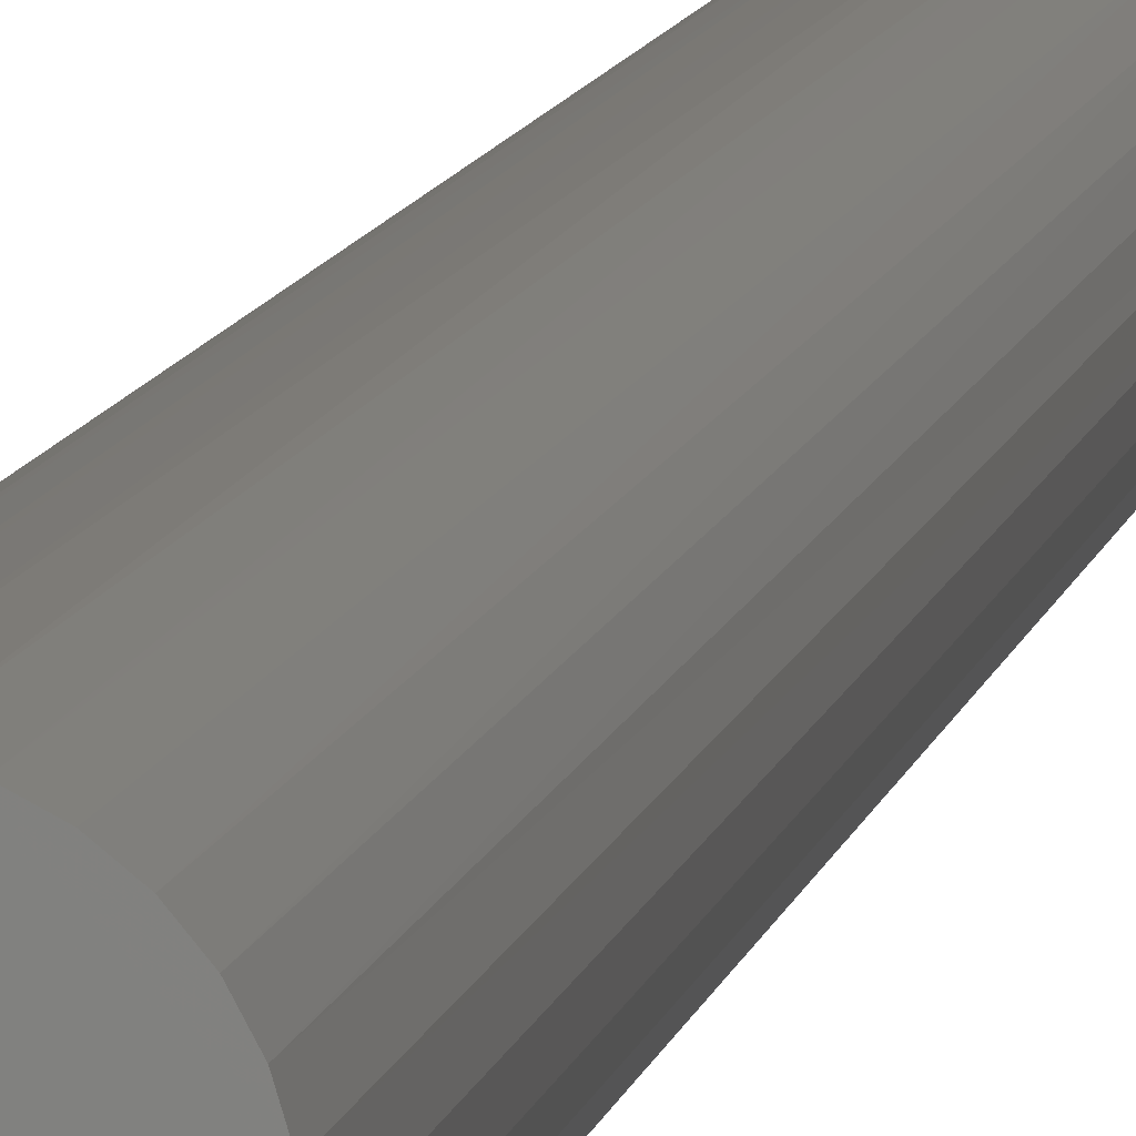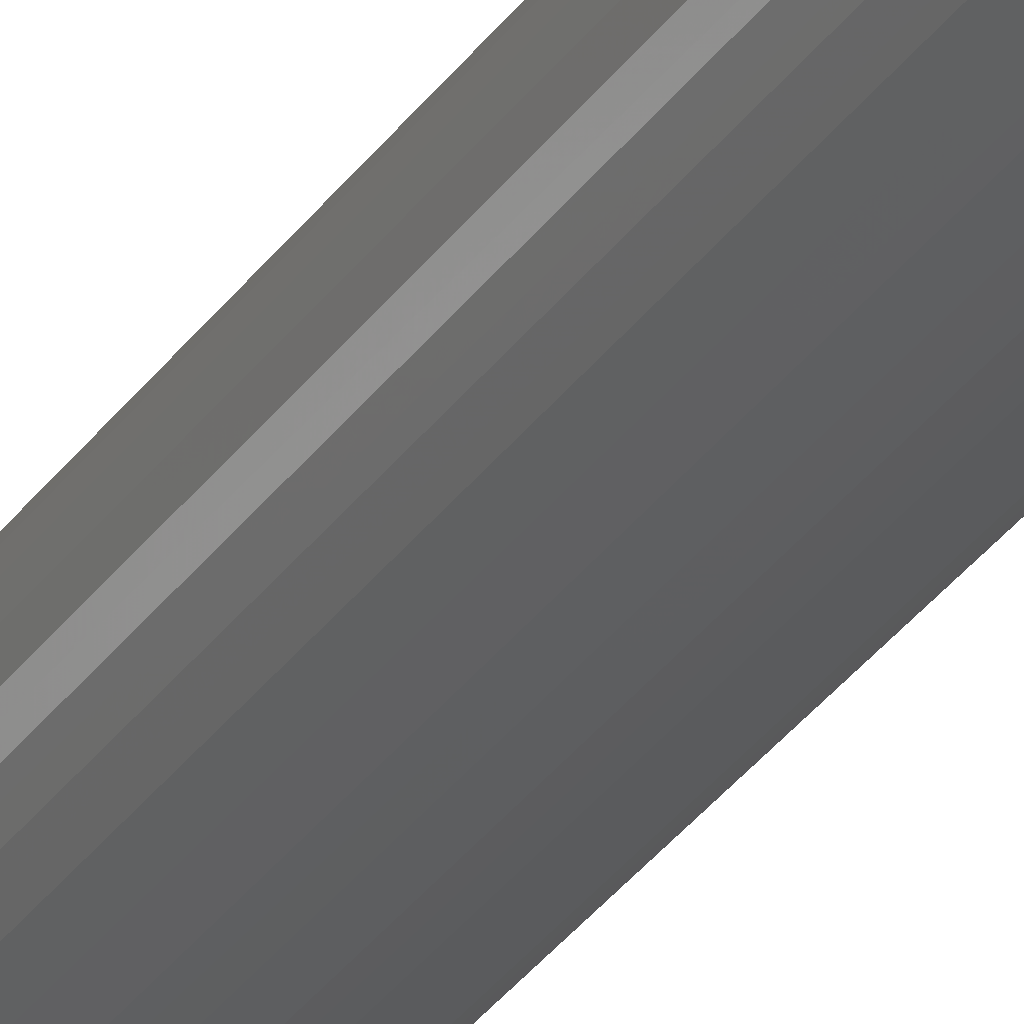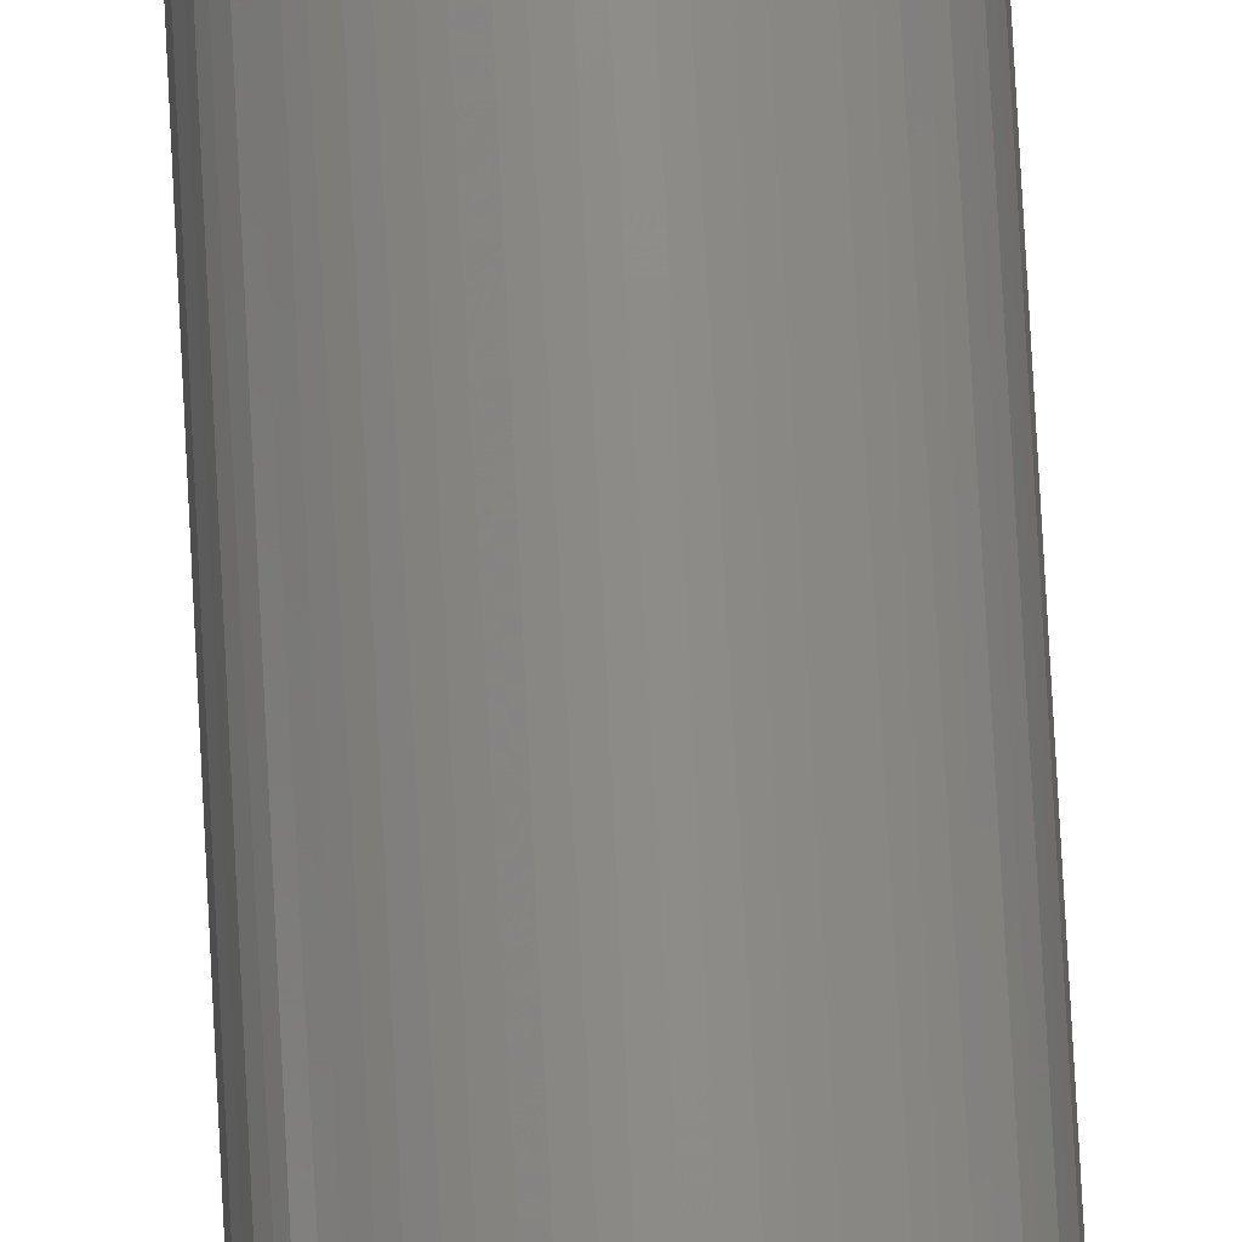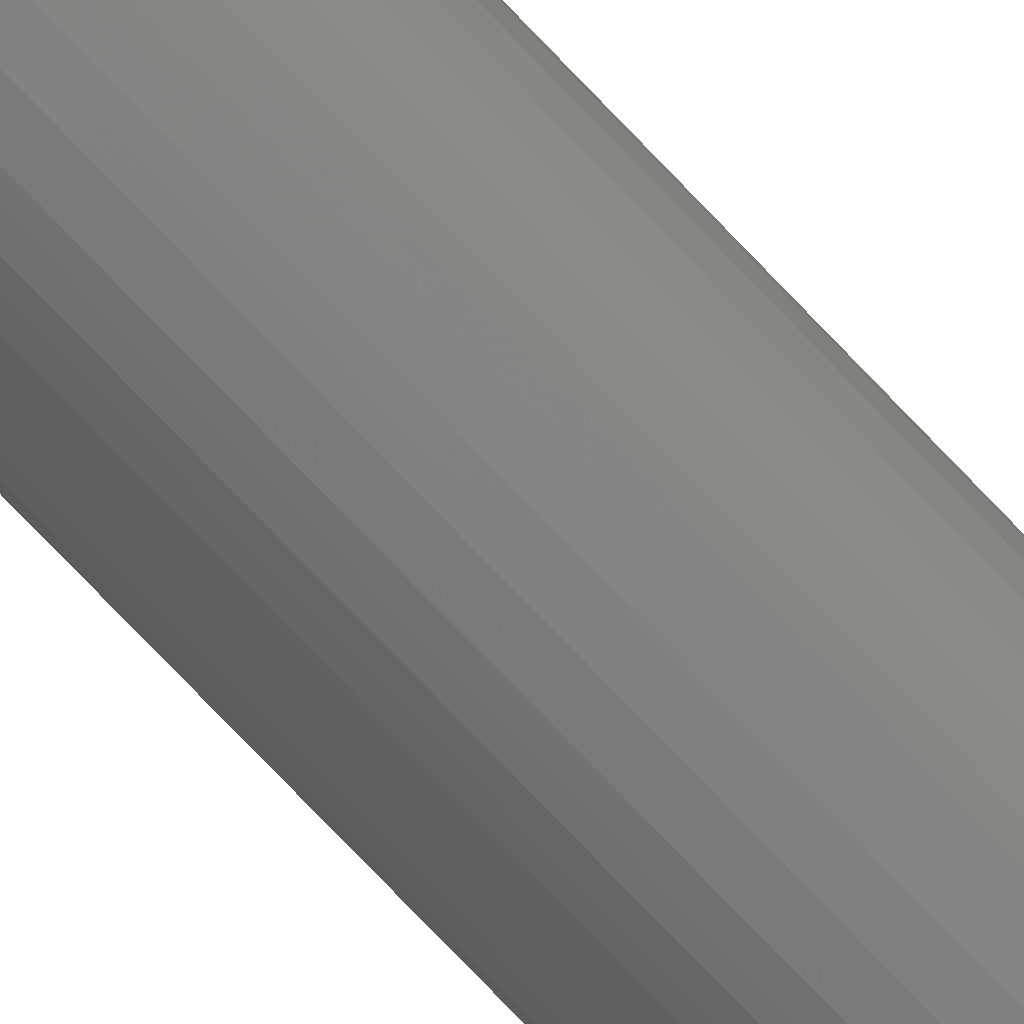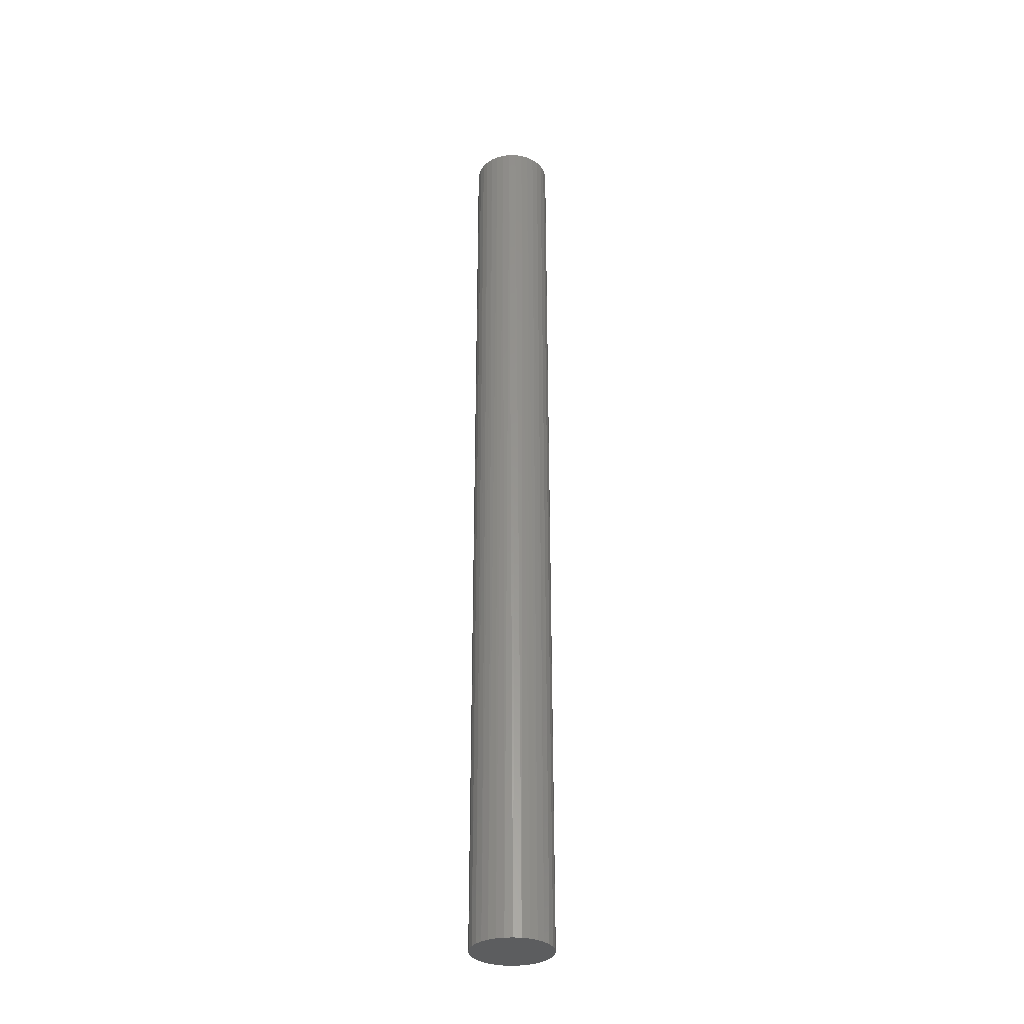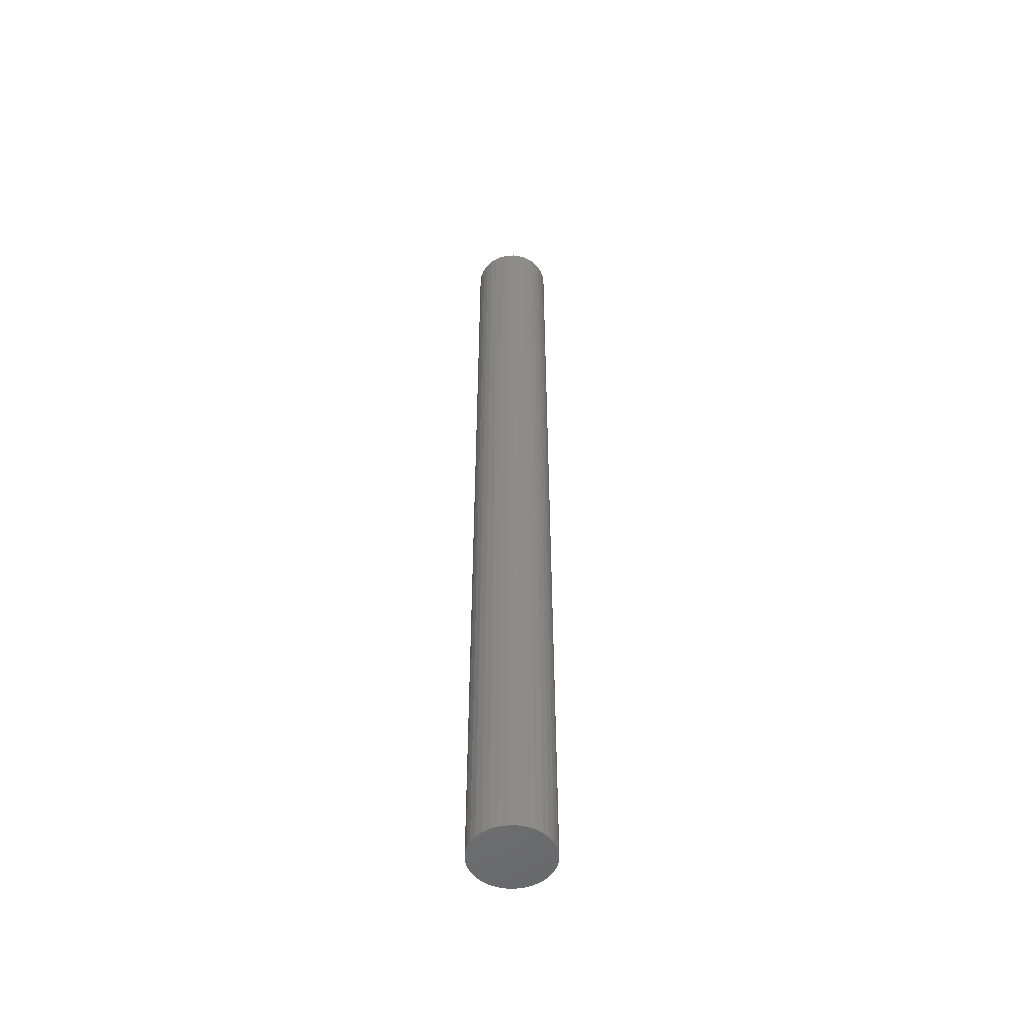
<metadata>
{"format":"stl","ext":"stl","renderer":"f3d","projection":"perspective","resolution":1024,"background":"white","views":[{"elev":6.4,"azim":7.2,"up":"+Z"},{"elev":-32.4,"azim":151.0,"up":"+Z"},{"elev":75.5,"azim":177.0,"up":"+Z"},{"elev":-77.3,"azim":43.8,"up":"+Z"},{"elev":-32.4,"azim":21.1,"up":"+Y"},{"elev":-52.2,"azim":-28.5,"up":"+Y"}]}
</metadata>
<code>
# stl→obj: 70 verts, 136 faces
v 0.009233 5.561e-19 0.0303
v -0.007937 -5.162e-19 0.03048
v -0.002235 -1.601e-19 0.03147
v 0.003553 2.014e-19 0.03141
v -0.01336 -8.55e-19 0.02846
v 0.01461 8.921e-19 0.02816
v -0.01833 -1.165e-18 0.02548
v 0.01951 1.198e-18 0.02508
v 0.02724 1.681e-18 0.01652
v -0.02642 -1.67e-18 0.01679
v 0.02377 1.464e-18 0.02116
v -0.02916 -1.842e-18 0.01129
v 0.0298 1.841e-18 0.01133
v -0.03079 -1.943e-18 0.005365
v 0.03138 1.939e-18 0.005764
v 0.02954 1.824e-18 -0.012
v -0.02858 -1.806e-18 -0.0127
v 0.03131 1.935e-18 -0.006114
v -0.02558 -1.618e-18 -0.01806
v 0.02666 1.645e-18 -0.01743
v -0.02159 -1.369e-18 -0.02273
v 0.02279 1.403e-18 -0.02219
v -0.01678 -1.068e-18 -0.02654
v 0.01807 1.108e-18 -0.02612
v -0.01131 -7.272e-19 -0.02935
v 0.01268 7.711e-19 -0.02906
v -0.005411 -3.585e-19 -0.03105
v 0.0007096 2.377e-20 -0.03158
v 0.006816 4.051e-19 -0.03091
v -0.02266 -1.436e-18 0.02165
v -0.0305 -1.925e-18 -0.006859
v -0.03124 -1.972e-18 -0.0007613
v 0.03191 1.972e-18 -3.867e-18
v -0.03125 -0.75 3.867e-18
v -0.03125 -0.03125 3.867e-18
v 0.03191 -0.75 -3.867e-18
v 0.0313 -0.75 -0.006161
v 0.0295 -0.75 -0.01208
v 0.02659 -0.75 -0.01754
v 0.02266 -0.75 -0.02233
v 0.01787 -0.75 -0.02626
v 0.01241 -0.75 -0.02918
v 0.00649 -0.75 -0.03097
v 0.0003289 -0.75 -0.03158
v -0.005832 -0.75 -0.03097
v -0.01176 -0.75 -0.02918
v -0.01722 -0.75 -0.02626
v -0.022 -0.75 -0.02233
v -0.02593 -0.75 -0.01754
v -0.02885 -0.75 -0.01208
v -0.03064 -0.75 -0.006161
v -0.02266 -0.03125 0.02165
v -0.02632 -0.03125 0.01695
v -0.02902 -0.03125 0.01164
v -0.03069 -0.03125 0.005927
v -0.022 -0.75 0.02233
v -0.01722 -0.75 0.02626
v -0.01176 -0.75 0.02918
v -0.005832 -0.75 0.03097
v 0.0003289 -0.75 0.03158
v 0.00649 -0.75 0.03097
v 0.01241 -0.75 0.02918
v 0.01787 -0.75 0.02626
v 0.02266 -0.75 0.02233
v 0.02659 -0.75 0.01754
v 0.0295 -0.75 0.01208
v -0.03064 -0.75 0.006161
v -0.02885 -0.75 0.01208
v -0.02593 -0.75 0.01754
v 0.0313 -0.75 0.006161
f 1 2 3
f 3 4 1
f 5 2 1
f 6 5 1
f 7 5 6
f 8 7 6
f 9 10 11
f 12 10 9
f 13 12 9
f 14 12 13
f 15 14 13
f 16 17 18
f 19 17 16
f 20 19 16
f 21 19 20
f 22 21 20
f 23 21 22
f 24 23 22
f 25 23 24
f 26 25 24
f 27 25 26
f 28 27 26
f 29 28 26
f 30 7 8
f 30 8 11
f 30 11 10
f 17 31 18
f 18 31 32
f 18 32 33
f 33 32 14
f 33 14 15
f 34 35 31
f 33 36 18
f 18 36 37
f 18 37 16
f 16 37 38
f 16 38 20
f 20 38 39
f 20 39 22
f 22 39 40
f 22 40 24
f 24 40 41
f 24 41 26
f 26 41 42
f 26 42 29
f 29 42 43
f 29 43 28
f 28 43 44
f 28 44 27
f 27 44 45
f 27 45 25
f 25 45 46
f 25 46 23
f 23 46 47
f 23 47 21
f 21 47 48
f 21 48 19
f 19 48 49
f 19 49 17
f 17 49 50
f 17 50 31
f 31 50 51
f 31 51 34
f 52 30 53
f 53 30 10
f 53 10 54
f 54 10 12
f 54 12 55
f 55 12 14
f 55 14 35
f 35 14 32
f 35 32 31
f 52 7 30
f 56 57 7
f 5 7 57
f 57 58 5
f 2 5 58
f 58 59 2
f 3 2 59
f 59 60 3
f 4 3 60
f 60 61 4
f 4 61 1
f 1 61 62
f 1 62 6
f 6 62 63
f 6 63 8
f 8 63 64
f 8 64 11
f 11 64 65
f 11 65 9
f 9 65 66
f 35 34 55
f 55 34 67
f 55 67 54
f 54 67 68
f 54 68 53
f 53 68 69
f 53 69 52
f 52 69 56
f 52 56 7
f 36 33 70
f 70 33 15
f 70 15 66
f 66 15 13
f 66 13 9
f 60 59 58
f 61 60 58
f 61 58 62
f 62 58 57
f 62 57 63
f 63 57 56
f 63 56 64
f 64 56 69
f 64 69 65
f 65 69 68
f 65 68 66
f 66 68 67
f 66 67 70
f 37 50 38
f 38 50 49
f 38 49 39
f 39 49 48
f 39 48 40
f 40 48 47
f 40 47 41
f 41 47 46
f 41 46 42
f 42 46 45
f 42 45 44
f 42 44 43
f 70 67 36
f 36 67 34
f 36 34 37
f 37 34 51
f 37 51 50

</code>
